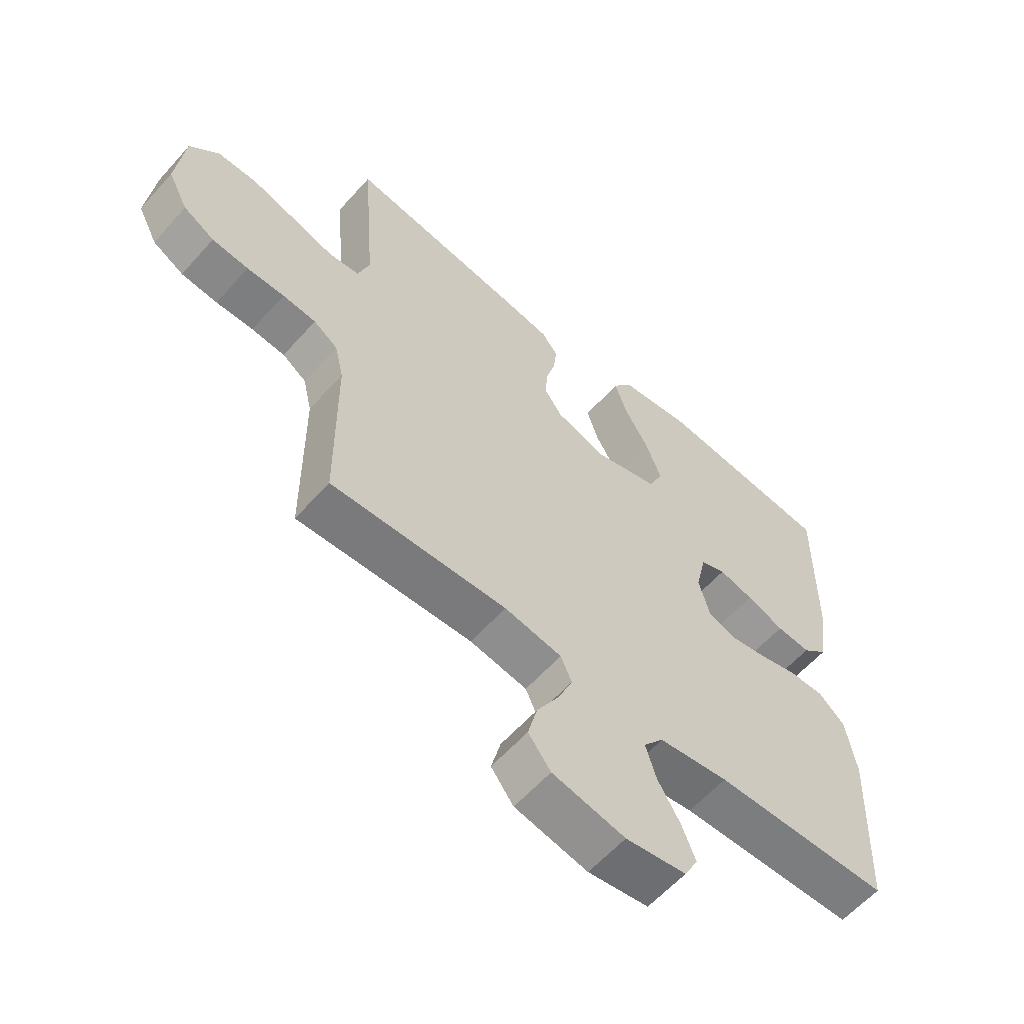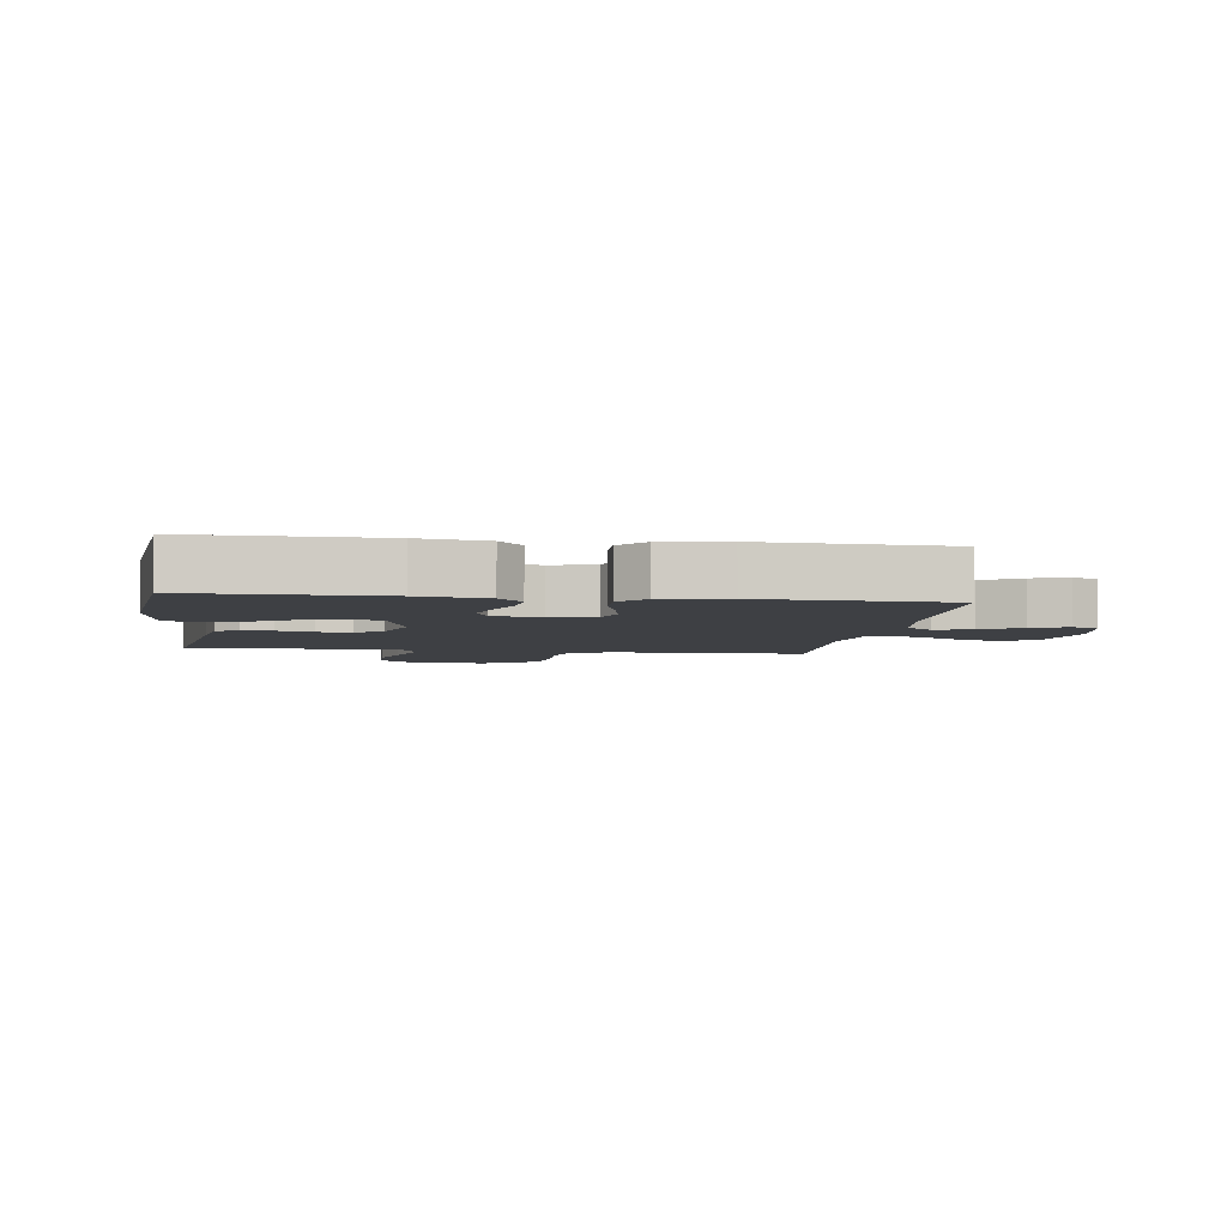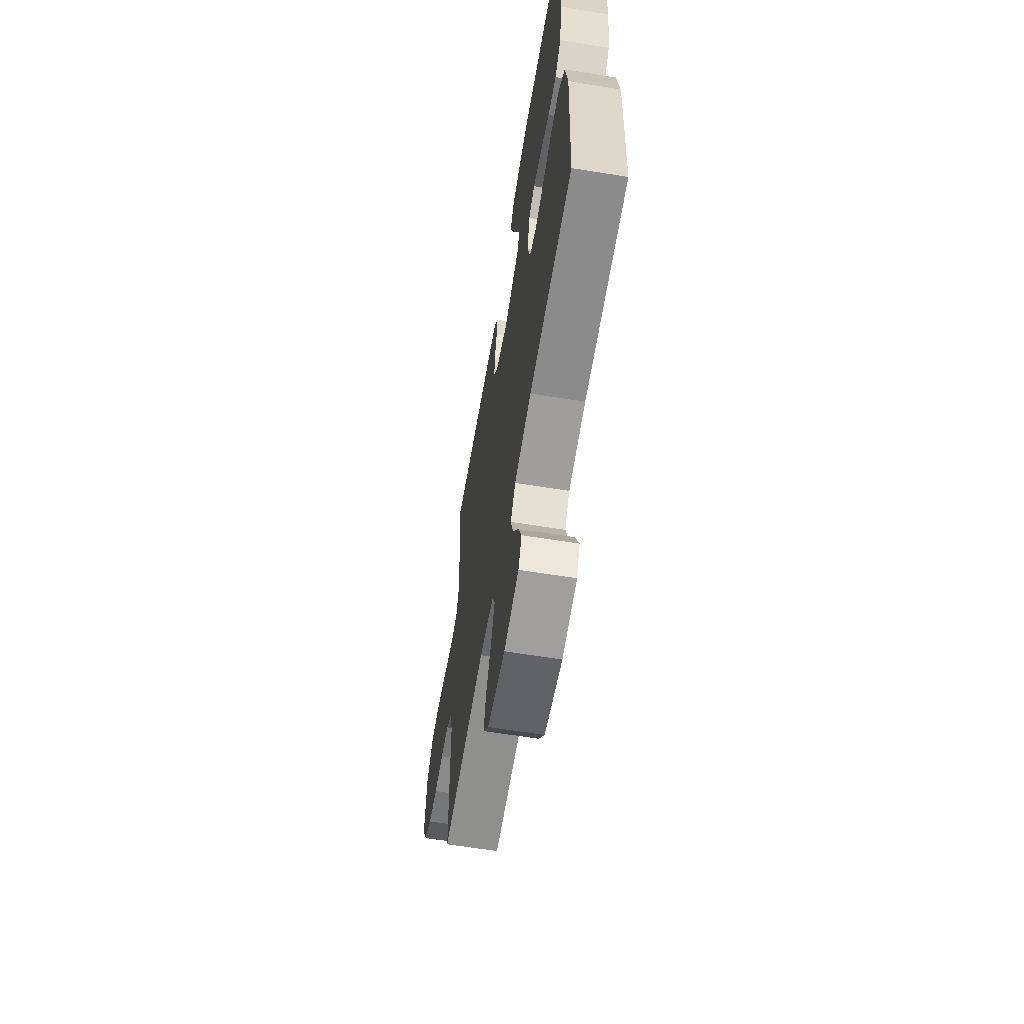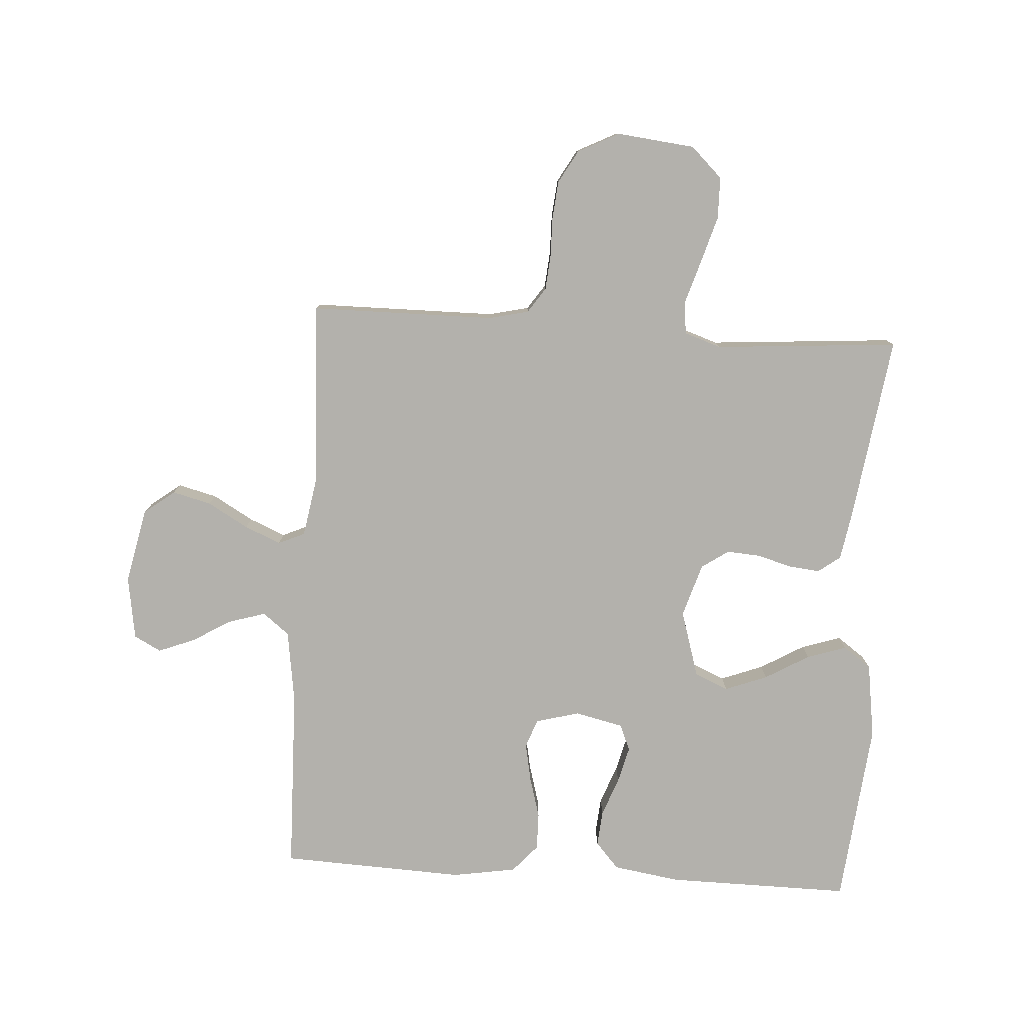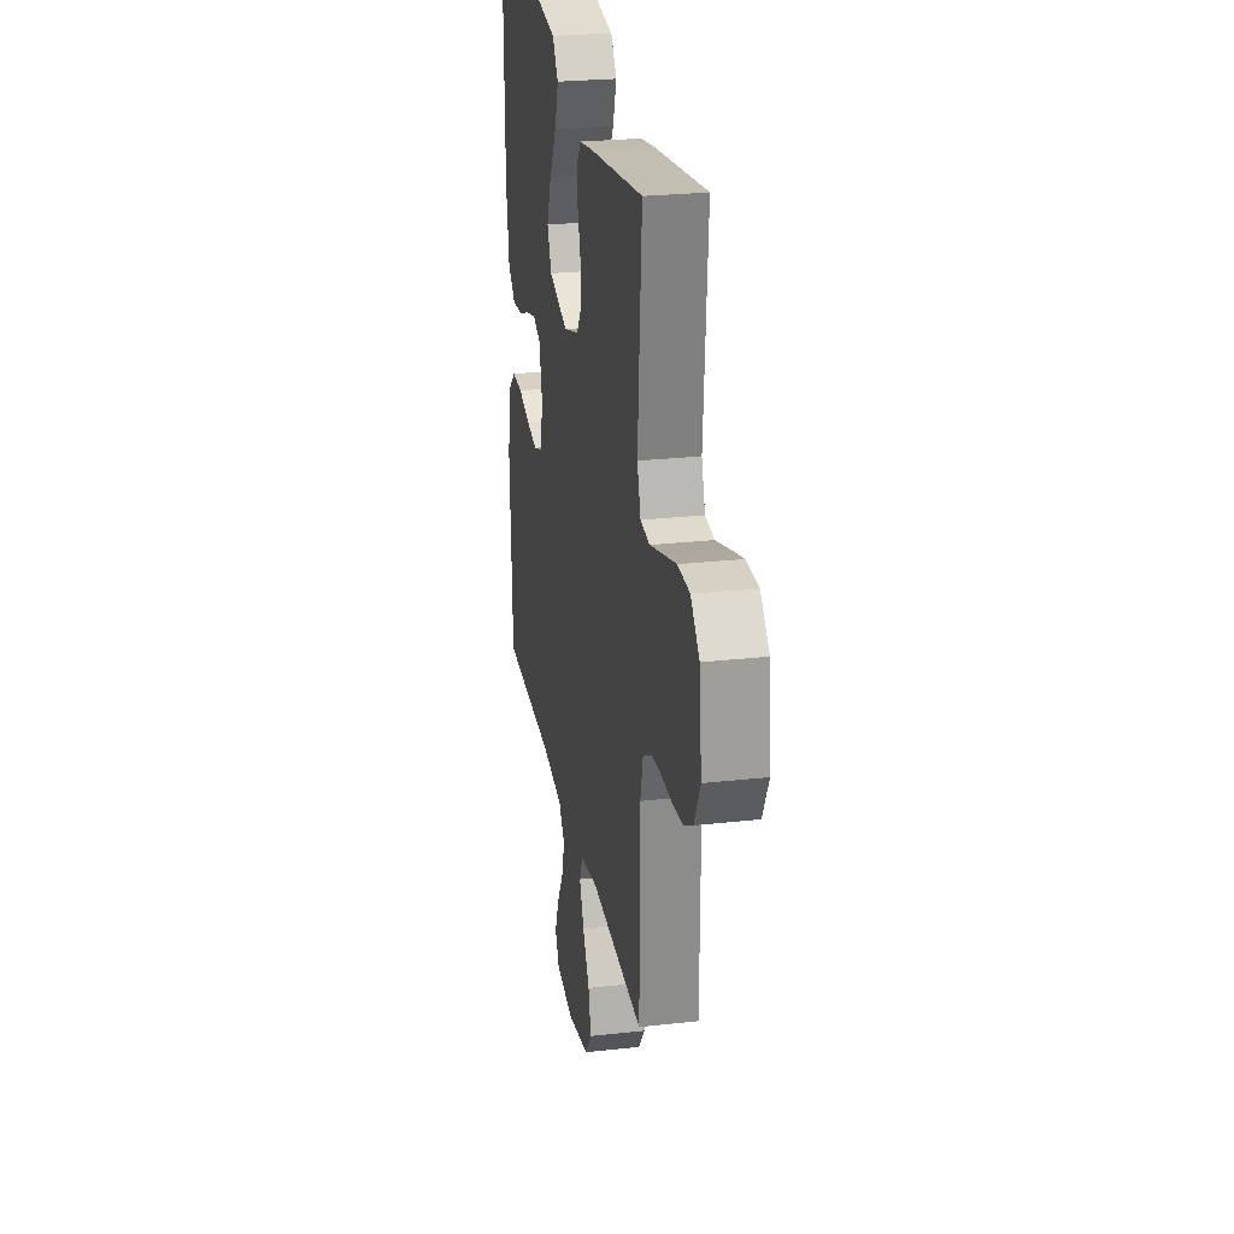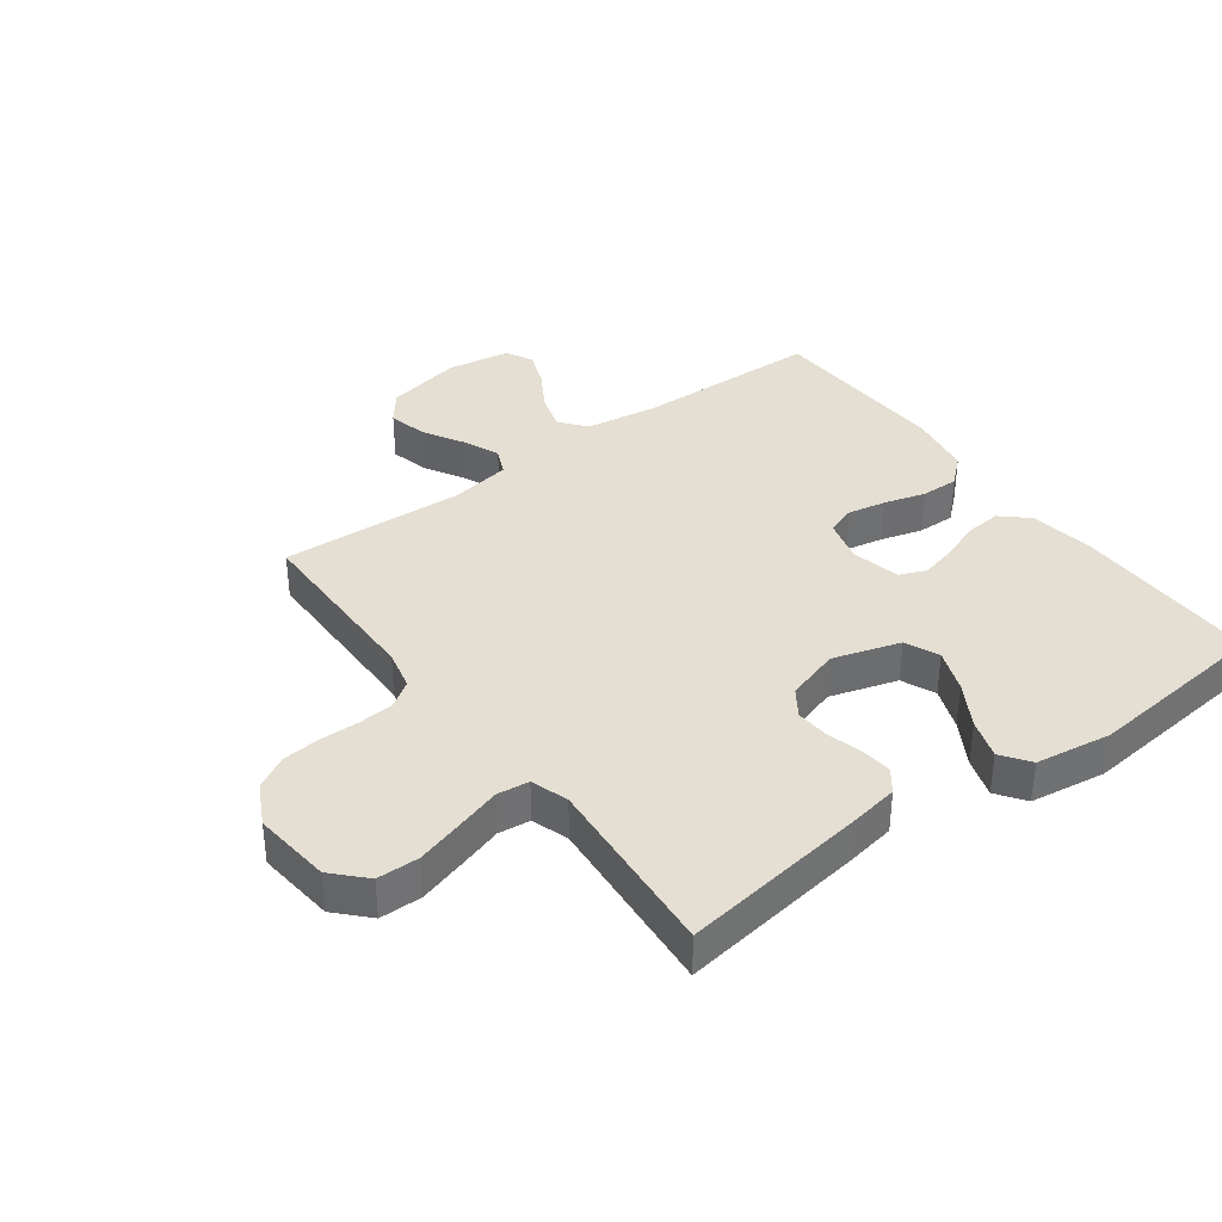
<metadata>
{"format":"obj","ext":"obj","renderer":"f3d","projection":"perspective","resolution":1024,"background":"white","views":[{"elev":-59.8,"azim":-41.4,"up":"+Z"},{"elev":-4.6,"azim":82.2,"up":"+Y"},{"elev":-62.6,"azim":80.7,"up":"+Z"},{"elev":-79.1,"azim":-93.6,"up":"+Y"},{"elev":25.8,"azim":-100.1,"up":"+Z"},{"elev":37.0,"azim":-36.3,"up":"+Y"}]}
</metadata>
<code>
v -0.5 0.07 0.5
v -0.2 0.07 0.457
v -0.119 0.07 0.443
v -0.092 0.07 0.407
v -0.097 0.07 0.357
v -0.113 0.07 0.3
v -0.117 0.07 0.245
v -0.087 0.07 0.201
v 0 0.07 0.174
v 0.109 0.07 0.207
v 0.133 0.07 0.262
v 0.107 0.07 0.331
v 0.065 0.07 0.403
v 0.044 0.07 0.467
v 0.077 0.07 0.513
v 0.2 0.07 0.531
v 0.5 0.07 0.5
v 0.497 0.07 0.2
v 0.48 0.07 0.091
v 0.437 0.07 0.053
v 0.379 0.07 0.058
v 0.315 0.07 0.082
v 0.256 0.07 0.097
v 0.213 0.07 0.079
v 0.195 0.07 0
v 0.214 0.07 -0.071
v 0.261 0.07 -0.088
v 0.323 0.07 -0.076
v 0.39 0.07 -0.057
v 0.451 0.07 -0.056
v 0.496 0.07 -0.096
v 0.513 0.07 -0.2
v 0.5 0.07 -0.5
v 0.2 0.07 -0.507
v 0.081 0.07 -0.524
v 0.047 0.07 -0.567
v 0.065 0.07 -0.627
v 0.103 0.07 -0.691
v 0.126 0.07 -0.75
v 0.103 0.07 -0.794
v 0 0.07 -0.81
v -0.124 0.07 -0.784
v -0.162 0.07 -0.734
v -0.146 0.07 -0.671
v -0.108 0.07 -0.605
v -0.083 0.07 -0.546
v -0.102 0.07 -0.503
v -0.2 0.07 -0.486
v -0.5 0.07 -0.5
v -0.502 0.07 -0.2
v -0.517 0.07 -0.135
v -0.558 0.07 -0.107
v -0.615 0.07 -0.102
v -0.679 0.07 -0.103
v -0.741 0.07 -0.097
v -0.794 0.07 -0.067
v -0.828 0.07 0
v -0.814 0.07 0.127
v -0.765 0.07 0.178
v -0.697 0.07 0.179
v -0.62 0.07 0.156
v -0.549 0.07 0.134
v -0.497 0.07 0.14
v -0.477 0.07 0.2
v -0.5 0 0.5
v -0.2 0 0.457
v -0.119 0 0.443
v -0.092 0 0.407
v -0.097 0 0.357
v -0.113 0 0.3
v -0.117 0 0.245
v -0.087 0 0.201
v 0 0 0.174
v 0.109 0 0.207
v 0.133 0 0.262
v 0.107 0 0.331
v 0.065 0 0.403
v 0.044 0 0.467
v 0.077 0 0.513
v 0.2 0 0.531
v 0.5 0 0.5
v 0.497 0 0.2
v 0.48 0 0.091
v 0.437 0 0.053
v 0.379 0 0.058
v 0.315 0 0.082
v 0.256 0 0.097
v 0.213 0 0.079
v 0.195 0 0
v 0.214 0 -0.071
v 0.261 0 -0.088
v 0.323 0 -0.076
v 0.39 0 -0.057
v 0.451 0 -0.056
v 0.496 0 -0.096
v 0.513 0 -0.2
v 0.5 0 -0.5
v 0.2 0 -0.507
v 0.081 0 -0.524
v 0.047 0 -0.567
v 0.065 0 -0.627
v 0.103 0 -0.691
v 0.126 0 -0.75
v 0.103 0 -0.794
v 0 0 -0.81
v -0.124 0 -0.784
v -0.162 0 -0.734
v -0.146 0 -0.671
v -0.108 0 -0.605
v -0.083 0 -0.546
v -0.102 0 -0.503
v -0.2 0 -0.486
v -0.5 0 -0.5
v -0.502 0 -0.2
v -0.517 0 -0.135
v -0.558 0 -0.107
v -0.615 0 -0.102
v -0.679 0 -0.103
v -0.741 0 -0.097
v -0.794 0 -0.067
v -0.828 0 0
v -0.814 0 0.127
v -0.765 0 0.178
v -0.697 0 0.179
v -0.62 0 0.156
v -0.549 0 0.134
v -0.497 0 0.14
v -0.477 0 0.2
f 59 60 61 62
f 57 58 59 62
f 57 62 63
f 56 57 63
f 53 54 55 56
f 52 53 56 63
f 51 52 63 64
f 48 49 50
f 47 48 50 51
f 42 43 44 45
f 42 45 46
f 41 42 46
f 40 41 46
f 37 38 39 40
f 36 37 40 46
f 35 36 46 47
f 31 32 33 34
f 28 29 30 31
f 27 28 31 34
f 26 27 34 35
f 19 20 21 22
f 19 22 23
f 18 19 23
f 17 18 23 24
f 15 16 17 24
f 12 13 14 15
f 11 12 15 24
f 3 4 5 6
f 3 6 7
f 64 1 2 3
f 64 3 7
f 51 64 7 8
f 47 51 8 9
f 25 26 35 47
f 25 47 9 10
f 10 11 24 25
f 126 125 124 123
f 126 123 122 121
f 127 126 121
f 127 121 120
f 120 119 118 117
f 127 120 117 116
f 128 127 116 115
f 114 113 112
f 115 114 112 111
f 109 108 107 106
f 110 109 106
f 110 106 105
f 110 105 104
f 104 103 102 101
f 110 104 101 100
f 111 110 100 99
f 98 97 96 95
f 95 94 93 92
f 98 95 92 91
f 99 98 91 90
f 86 85 84 83
f 87 86 83
f 87 83 82
f 88 87 82 81
f 88 81 80 79
f 79 78 77 76
f 88 79 76 75
f 70 69 68 67
f 71 70 67
f 67 66 65 128
f 71 67 128
f 72 71 128 115
f 73 72 115 111
f 111 99 90 89
f 74 73 111 89
f 89 88 75 74
f 1 65 66 2
f 2 66 67 3
f 3 67 68 4
f 4 68 69 5
f 5 69 70 6
f 6 70 71 7
f 7 71 72 8
f 8 72 73 9
f 9 73 74 10
f 10 74 75 11
f 11 75 76 12
f 12 76 77 13
f 13 77 78 14
f 14 78 79 15
f 15 79 80 16
f 16 80 81 17
f 17 81 82 18
f 18 82 83 19
f 19 83 84 20
f 20 84 85 21
f 21 85 86 22
f 22 86 87 23
f 23 87 88 24
f 24 88 89 25
f 25 89 90 26
f 26 90 91 27
f 27 91 92 28
f 28 92 93 29
f 29 93 94 30
f 30 94 95 31
f 31 95 96 32
f 32 96 97 33
f 33 97 98 34
f 34 98 99 35
f 35 99 100 36
f 36 100 101 37
f 37 101 102 38
f 38 102 103 39
f 39 103 104 40
f 40 104 105 41
f 41 105 106 42
f 42 106 107 43
f 43 107 108 44
f 44 108 109 45
f 45 109 110 46
f 46 110 111 47
f 47 111 112 48
f 48 112 113 49
f 49 113 114 50
f 50 114 115 51
f 51 115 116 52
f 52 116 117 53
f 53 117 118 54
f 54 118 119 55
f 55 119 120 56
f 56 120 121 57
f 57 121 122 58
f 58 122 123 59
f 59 123 124 60
f 60 124 125 61
f 61 125 126 62
f 62 126 127 63
f 63 127 128 64
f 64 128 65 1

</code>
